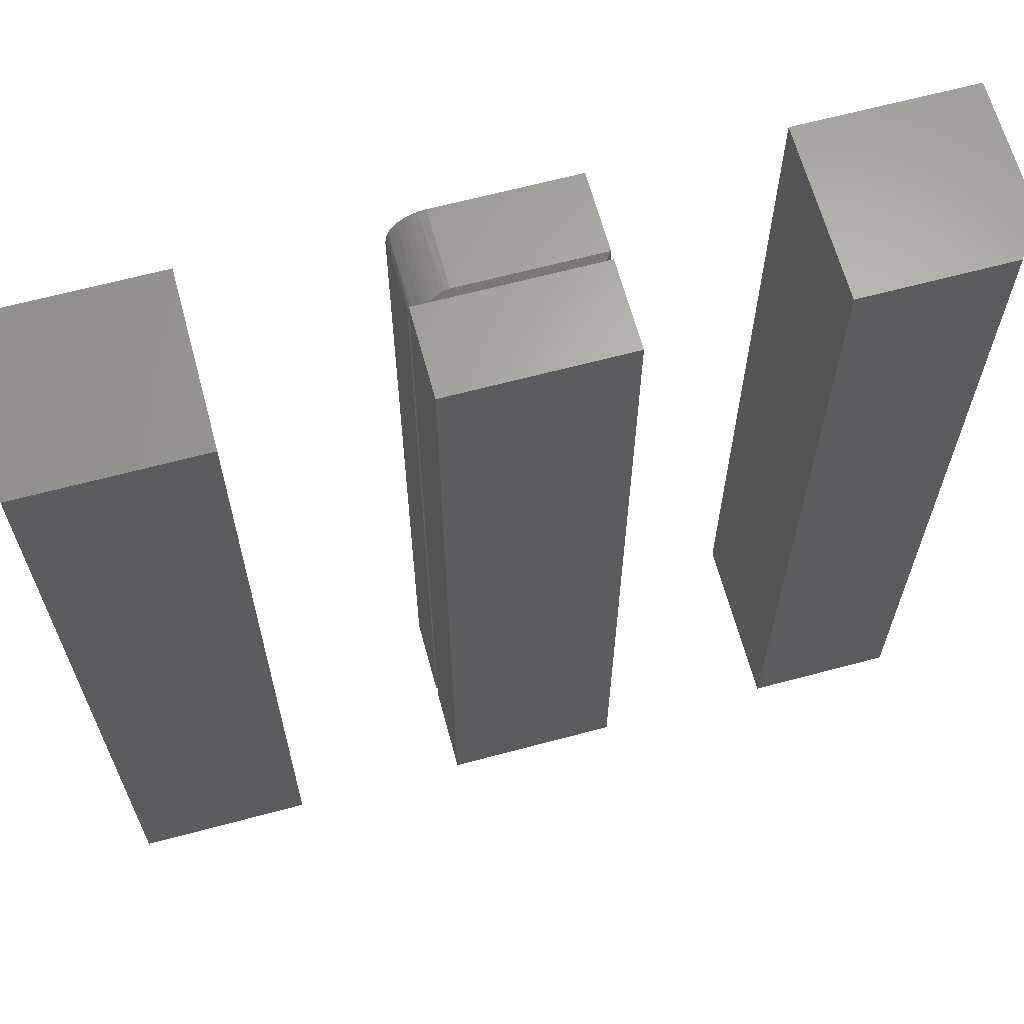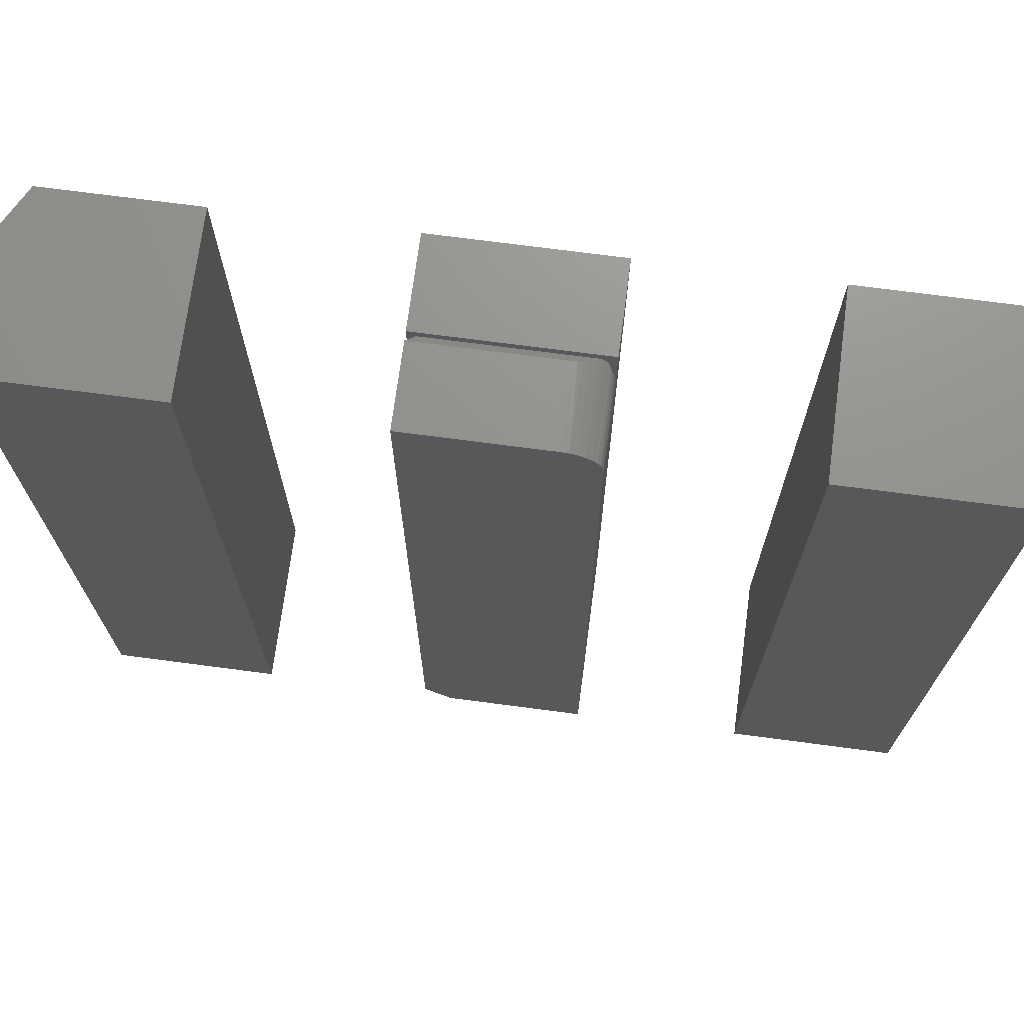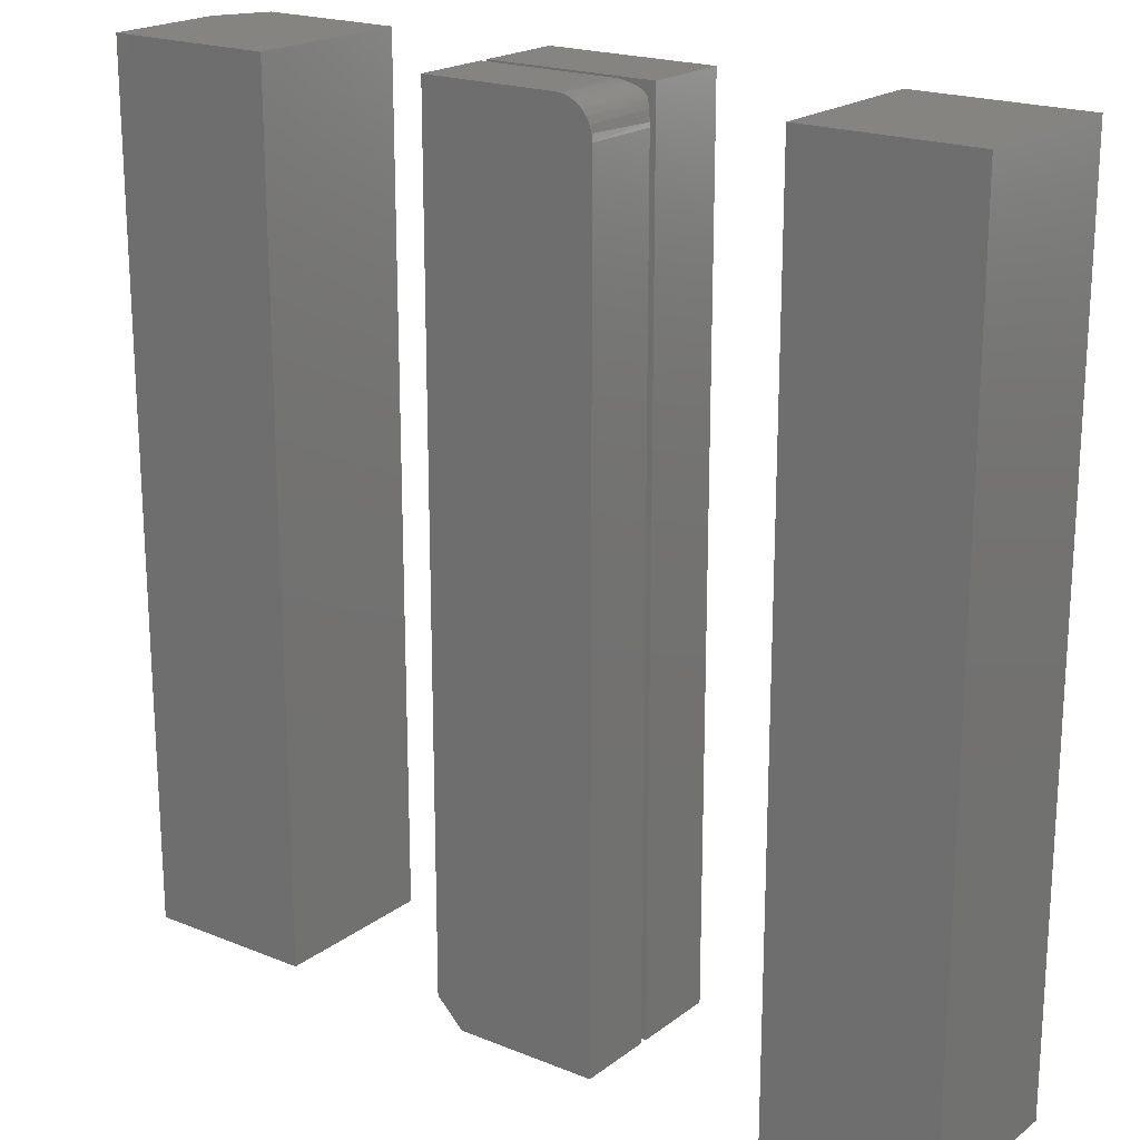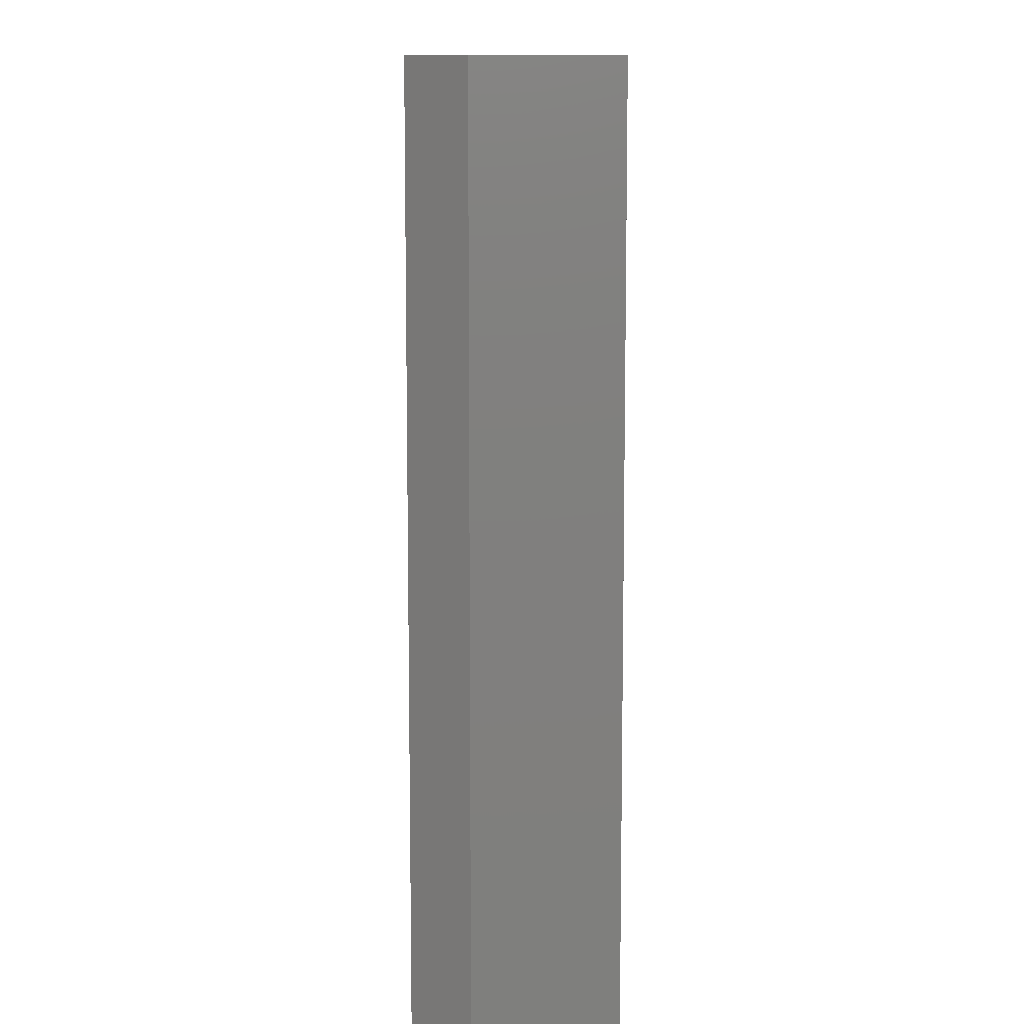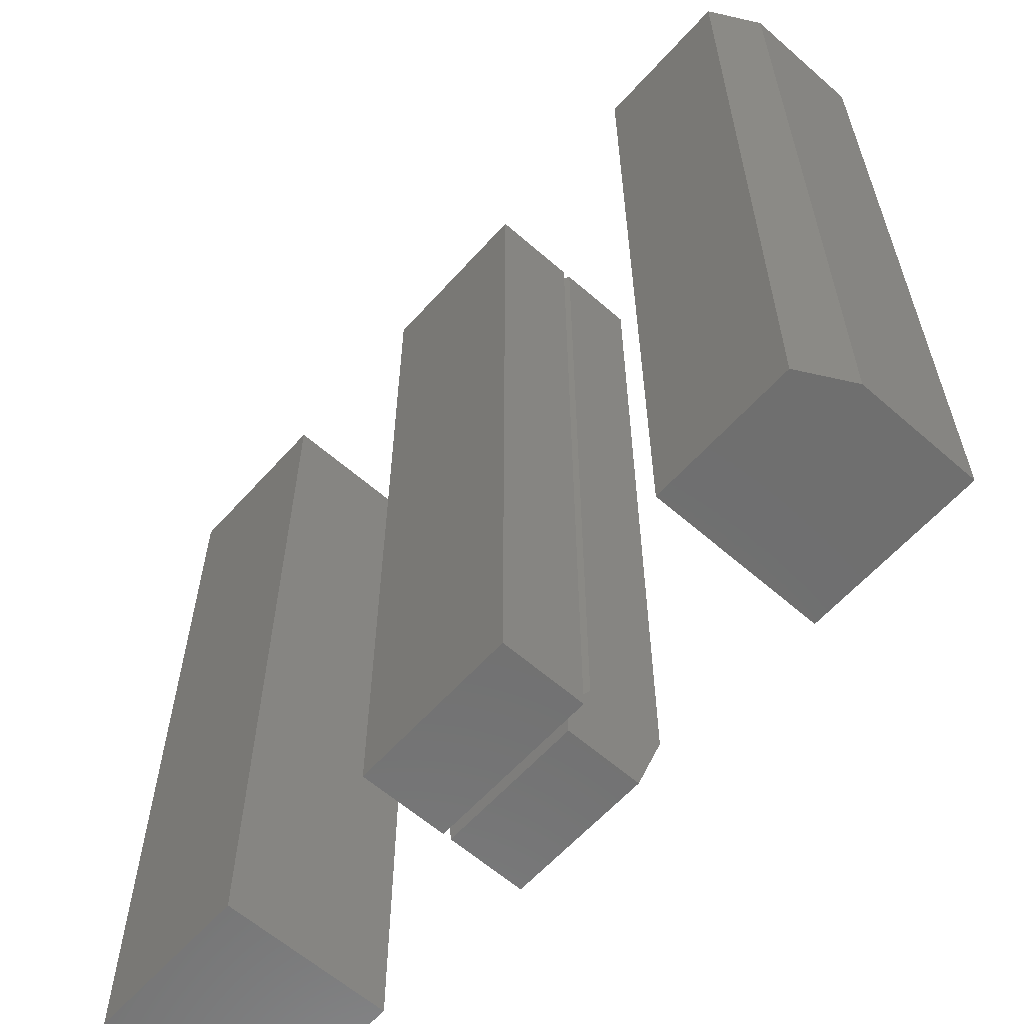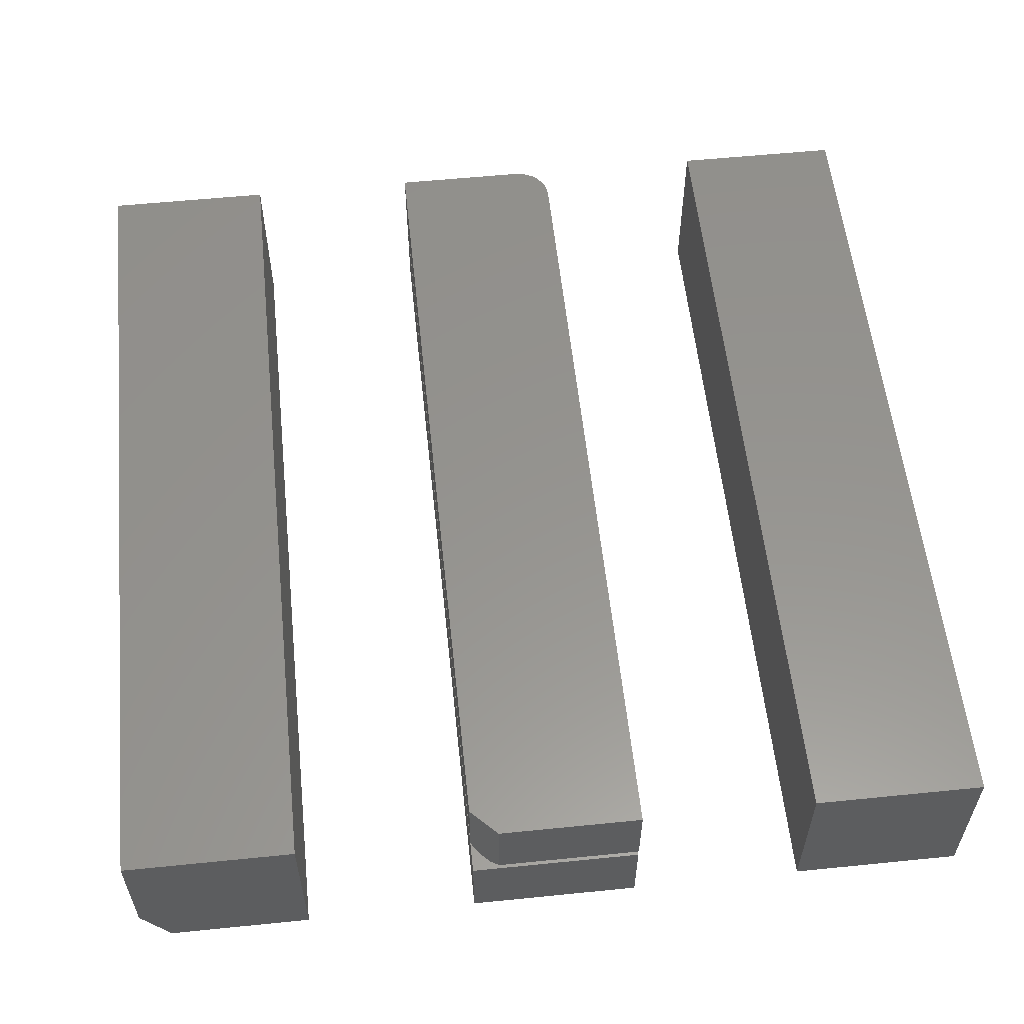
<metadata>
{"format":"stl","ext":"stl","renderer":"f3d","projection":"perspective","resolution":1024,"background":"white","views":[{"elev":64.8,"azim":164.9,"up":"+Y"},{"elev":71.9,"azim":7.5,"up":"+Y"},{"elev":20.0,"azim":36.6,"up":"+Y"},{"elev":10.4,"azim":-90.4,"up":"+Y"},{"elev":-61.1,"azim":-131.7,"up":"+Y"},{"elev":57.1,"azim":-6.0,"up":"+Z"}]}
</metadata>
<code>
# stl→obj: 72 verts, 132 faces
v 0.1484 0.75 0.001563
v 0.001563 0.75 0.001563
v 0.001563 0.7359 0.001563
v 0.1254 0.7359 0.001563
v 0.1301 0.7317 0.001563
v 0.1344 0.727 0.001563
v 0.1344 -0.7359 0.001563
v 0.1484 -0.75 0.001563
v 0.001563 -0.7359 0.001563
v 0.001563 -0.75 0.001563
v -0.1484 -0.75 0.001563
v -0.1156 -0.7359 0.001563
v -0.1344 -0.7172 0.001563
v -0.1484 0.75 0.001563
v -0.1344 0.7359 0.001563
v -0.1484 0.75 0.01562
v 0.001563 0.75 0.01562
v 0.001563 -0.75 0.01562
v 0.1484 -0.75 0.01562
v 0.1167 0.7419 0.007504
v 0.1213 0.739 0.004673
v 0.1006 0.7483 0.01388
v 0.1077 0.7461 0.01173
v 0.08594 0.75 0.01562
v 0.09331 0.7496 0.01519
v 0.1463 0.7036 0.0135
v 0.148 0.6951 0.01516
v 0.1484 0.6875 0.01562
v 0.1359 0.7251 0.003074
v 0.1405 0.7181 0.007645
v 0.1434 0.712 0.01064
v 0.09813 0.7488 0.15
v 0.08594 0.75 0.15
v 0.1484 0.6875 0.15
v 0.1472 0.6997 0.15
v 0.1099 0.7452 0.15
v 0.1207 0.7395 0.15
v 0.1379 0.7222 0.15
v 0.1437 0.7114 0.15
v 0.1301 0.7317 0.15
v -0.1484 -0.7031 0.01562
v -0.1016 -0.75 0.01562
v -0.1016 -0.75 0.15
v -0.1484 -0.7031 0.15
v 0.1484 -0.75 -0.1484
v -0.1484 -0.75 -0.1484
v -0.1484 0.75 -0.1484
v 0.1484 0.75 -0.1484
v 0.1484 -0.75 0.15
v -0.1484 0.75 0.15
v -0.4531 -0.75 0.1484
v -0.75 -0.75 0.1484
v -0.4531 -0.75 0.001563
v -0.75 -0.75 -0.0625
v -0.4531 -0.75 -0.1484
v -0.7031 -0.75 -0.1484
v -0.4531 0.75 0.1484
v -0.4531 0.75 0.001563
v -0.75 0.75 0.1484
v -0.75 0.75 -0.0625
v -0.4531 0.75 -0.1484
v -0.7031 0.75 -0.1484
v 0.75 -0.75 0.1484
v 0.4531 -0.75 0.1484
v 0.75 -0.75 -0.1484
v 0.4531 -0.75 0.001563
v 0.4531 -0.75 -0.1484
v 0.4531 0.75 -0.1484
v 0.4531 0.75 0.001563
v 0.75 0.75 -0.1484
v 0.4531 0.75 0.1484
v 0.75 0.75 0.1484
f 1 2 3
f 1 3 4
f 1 4 5
f 1 5 6
f 1 6 7
f 1 7 8
f 7 9 8
f 8 9 10
f 10 9 11
f 11 9 12
f 11 12 13
f 11 13 14
f 14 13 15
f 14 15 2
f 2 15 3
f 16 17 15
f 15 17 3
f 18 9 19
f 19 9 7
f 20 21 22
f 23 20 22
f 4 3 17
f 4 17 24
f 4 24 25
f 4 25 22
f 4 22 21
f 26 27 28
f 7 6 29
f 7 29 30
f 7 30 31
f 7 31 26
f 7 26 28
f 7 28 19
f 24 32 25
f 24 33 32
f 34 27 35
f 34 28 27
f 32 22 25
f 22 32 36
f 36 23 22
f 20 23 36
f 36 37 20
f 20 37 21
f 29 38 30
f 38 39 30
f 30 39 31
f 26 31 39
f 39 35 26
f 26 35 27
f 4 21 37
f 4 37 40
f 4 40 5
f 6 5 40
f 6 40 38
f 6 38 29
f 16 15 41
f 41 15 13
f 42 12 18
f 18 12 9
f 42 43 44
f 42 44 41
f 42 41 13
f 42 13 12
f 45 8 46
f 46 8 10
f 46 10 11
f 14 2 47
f 47 2 1
f 47 1 48
f 14 47 11
f 11 47 46
f 48 1 45
f 45 1 8
f 47 48 46
f 46 48 45
f 43 49 44
f 34 35 39
f 34 39 38
f 34 38 40
f 34 40 37
f 34 37 36
f 34 36 32
f 34 32 33
f 34 33 50
f 34 50 44
f 34 44 49
f 43 42 49
f 49 42 18
f 49 18 19
f 50 16 44
f 44 16 41
f 24 17 33
f 33 17 16
f 33 16 50
f 28 34 19
f 19 34 49
f 51 52 53
f 53 52 54
f 53 54 55
f 55 54 56
f 57 58 59
f 59 58 60
f 58 61 60
f 60 61 62
f 59 60 52
f 52 60 54
f 62 61 56
f 56 61 55
f 54 60 56
f 56 60 62
f 57 59 51
f 51 59 52
f 58 57 53
f 53 57 51
f 61 58 55
f 55 58 53
f 63 64 65
f 65 64 66
f 65 66 67
f 68 69 70
f 70 69 71
f 70 71 72
f 69 68 66
f 66 68 67
f 71 69 64
f 64 69 66
f 72 71 63
f 63 71 64
f 70 72 65
f 65 72 63
f 68 70 67
f 67 70 65

</code>
